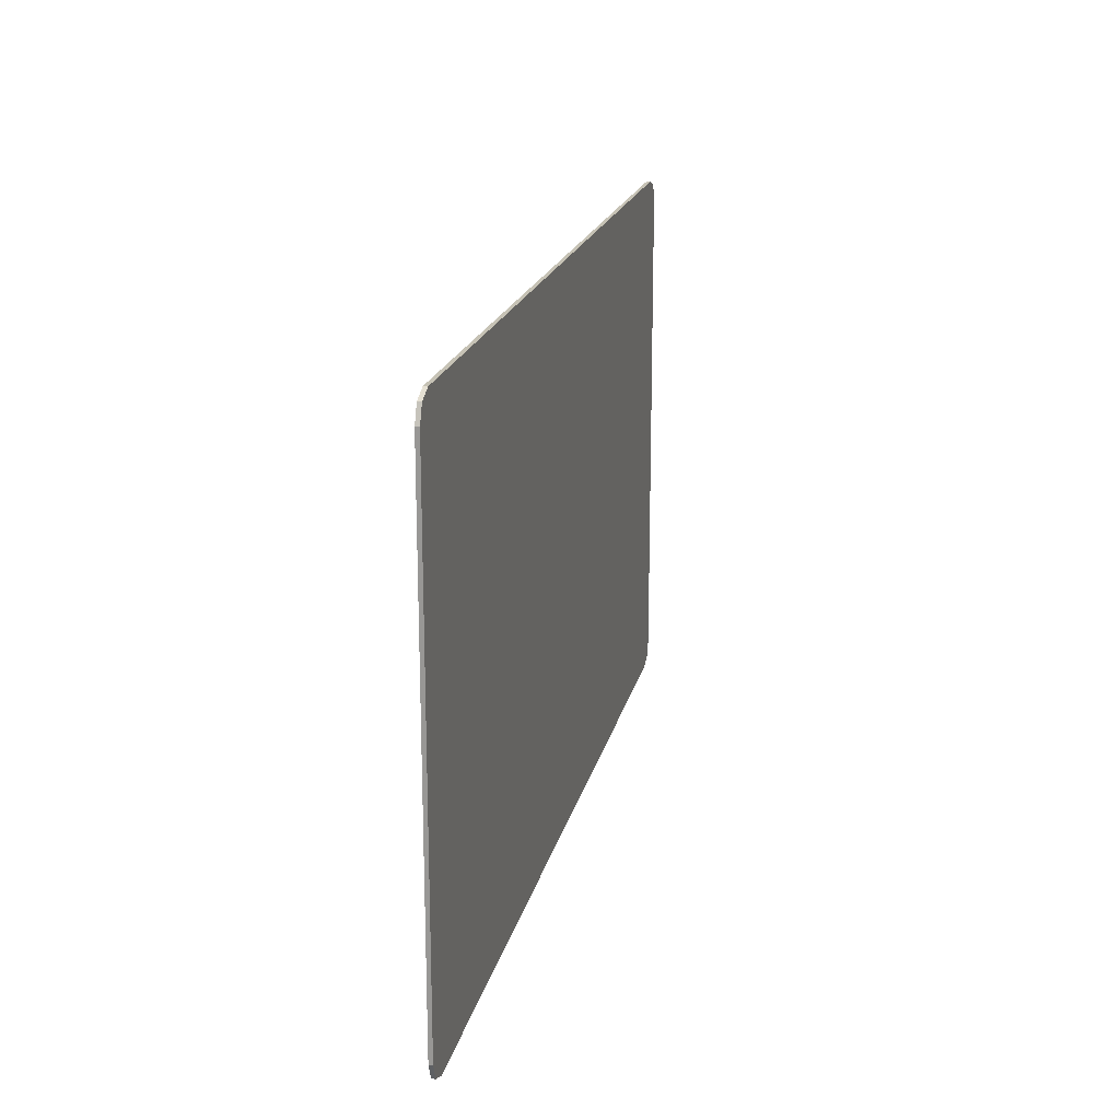
<metadata>
{"format":"obj","ext":"obj","renderer":"f3d","projection":"perspective","resolution":1024,"background":"white","views":[{"elev":18.9,"azim":-77.7,"up":"+Z"}]}
</metadata>
<code>
v 1.439 -0.0125 0.9
v 1.492 -0.0125 0.878
v 1.514 -0.0125 0.825
v 1.439 -0.0125 -0.9
v 1.492 -0.0125 -0.878
v 1.514 -0.0125 -0.825
v 1.439 -0.0125 0.9
v 1.362 -0.0125 0.1342
v 1.514 -0.0125 0.1253
v 1.514 -0.0125 0.825
v 1.439 -0.0125 0.9
v 1.059 -0.0125 0.9
v 1.21 -0.0125 0.1448
v 1.362 -0.0125 0.1342
v 1.439 -0.0125 -0.9
v 1.514 -0.0125 -0.825
v 1.514 -0.0125 -0.7755
v 1.362 -0.0125 -0.7888
v 1.439 -0.0125 -0.9
v 1.362 -0.0125 -0.7888
v 1.21 -0.0125 -0.8002
v 1.059 -0.0125 -0.9
v 1.059 -0.0125 0.9
v 1.059 -0.0125 0.1571
v 1.21 -0.0125 0.1448
v 1.059 -0.0125 -0.9
v 1.21 -0.0125 -0.8002
v 1.059 -0.0125 -0.8098
v 1.362 -0.0125 0.00886
v 1.514 -0.0125 0
v 1.514 -0.0125 0.1253
v 1.362 -0.0125 0.1342
v 1.362 -0.0125 0.00886
v 1.362 -0.0125 0.1342
v 1.21 -0.0125 0.1448
v 1.21 -0.0125 0.01938
v 1.362 -0.0125 -0.6484
v 1.362 -0.0125 -0.7888
v 1.514 -0.0125 -0.7755
v 1.514 -0.0125 -0.635
v 1.362 -0.0125 -0.6484
v 1.21 -0.0125 -0.66
v 1.21 -0.0125 -0.8002
v 1.362 -0.0125 -0.7888
v 1.059 -0.0125 0.03159
v 1.21 -0.0125 0.01938
v 1.21 -0.0125 0.1448
v 1.059 -0.0125 0.1571
v 1.059 -0.0125 -0.6696
v 1.059 -0.0125 -0.8098
v 1.21 -0.0125 -0.8002
v 1.21 -0.0125 -0.66
v 1.362 -0.0125 0.00886
v 1.362 -0.0125 -0.08762
v 1.514 -0.0125 -0.09642
v 1.514 -0.0125 0
v 1.362 -0.0125 0.00886
v 1.21 -0.0125 0.01938
v 1.21 -0.0125 -0.07716
v 1.362 -0.0125 -0.08762
v 1.362 -0.0125 -0.6484
v 1.514 -0.0125 -0.635
v 1.514 -0.0125 -0.5418
v 1.362 -0.0125 -0.5553
v 1.362 -0.0125 -0.6484
v 1.362 -0.0125 -0.5553
v 1.21 -0.0125 -0.5669
v 1.21 -0.0125 -0.66
v 1.059 -0.0125 0.03159
v 1.059 -0.0125 -0.06505
v 1.21 -0.0125 -0.07716
v 1.21 -0.0125 0.01938
v 1.059 -0.0125 -0.6696
v 1.21 -0.0125 -0.66
v 1.21 -0.0125 -0.5669
v 1.059 -0.0125 -0.5767
v 1.362 -0.0125 -0.08762
v 1.362 -0.0125 -0.5553
v 1.514 -0.0125 -0.5418
v 1.514 -0.0125 -0.09642
v 1.362 -0.0125 -0.08762
v 1.21 -0.0125 -0.07716
v 1.21 -0.0125 -0.5669
v 1.362 -0.0125 -0.5553
v 1.059 -0.0125 -0.06505
v 1.059 -0.0125 -0.5767
v 1.21 -0.0125 -0.5669
v 1.21 -0.0125 -0.07716
v 1.059 -0.0125 0.9
v 0.8745 -0.0125 0.1744
v 1.059 -0.0125 0.1571
v 1.059 -0.0125 0.9
v 0.5061 -0.0125 0.9
v 0.6903 -0.0125 0.1941
v 0.8745 -0.0125 0.1744
v 1.059 -0.0125 -0.9
v 0.8745 -0.0125 -0.8189
v 0.6903 -0.0125 -0.8253
v 0.5061 -0.0125 -0.9
v 1.059 -0.0125 -0.9
v 1.059 -0.0125 -0.8098
v 0.8745 -0.0125 -0.8189
v 0.5061 -0.0125 0.9
v 0.5061 -0.0125 0.2163
v 0.6903 -0.0125 0.1941
v 0.5061 -0.0125 -0.9
v 0.6903 -0.0125 -0.8253
v 0.5062 -0.0125 -0.8289
v 0.8745 -0.0125 0.04865
v 1.059 -0.0125 0.03159
v 1.059 -0.0125 0.1571
v 0.8745 -0.0125 0.1744
v 0.8745 -0.0125 0.04865
v 0.8745 -0.0125 0.1744
v 0.6903 -0.0125 0.1941
v 0.6903 -0.0125 0.06821
v 0.8745 -0.0125 -0.6788
v 0.8745 -0.0125 -0.8189
v 1.059 -0.0125 -0.8098
v 1.059 -0.0125 -0.6696
v 0.8745 -0.0125 -0.6788
v 0.6903 -0.0125 -0.6853
v 0.6903 -0.0125 -0.8253
v 0.8745 -0.0125 -0.8189
v 0.5061 -0.0125 0.09025
v 0.6903 -0.0125 0.06821
v 0.6903 -0.0125 0.1941
v 0.5061 -0.0125 0.2163
v 0.5061 -0.0125 -0.689
v 0.5061 -0.0125 -0.8289
v 0.6903 -0.0125 -0.8253
v 0.6903 -0.0125 -0.6853
v 0.8745 -0.0125 0.04865
v 0.8745 -0.0125 -0.04809
v 1.059 -0.0125 -0.06505
v 1.059 -0.0125 0.03159
v 0.8745 -0.0125 0.04865
v 0.6903 -0.0125 0.06821
v 0.6903 -0.0125 -0.02868
v 0.8745 -0.0125 -0.04809
v 0.8745 -0.0125 -0.6788
v 1.059 -0.0125 -0.6696
v 1.059 -0.0125 -0.5767
v 0.8745 -0.0125 -0.5859
v 0.8745 -0.0125 -0.6788
v 0.8745 -0.0125 -0.5859
v 0.6903 -0.0125 -0.5924
v 0.6903 -0.0125 -0.6853
v 0.5061 -0.0125 0.09025
v 0.5061 -0.0125 -0.006795
v 0.6903 -0.0125 -0.02868
v 0.6903 -0.0125 0.06821
v 0.5061 -0.0125 -0.689
v 0.6903 -0.0125 -0.6853
v 0.6903 -0.0125 -0.5924
v 0.5061 -0.0125 -0.5962
v 0.8745 -0.0125 -0.04809
v 0.8745 -0.0125 -0.5859
v 1.059 -0.0125 -0.5767
v 1.059 -0.0125 -0.06505
v 0.8745 -0.0125 -0.04809
v 0.6903 -0.0125 -0.02868
v 0.6903 -0.0125 -0.5924
v 0.8745 -0.0125 -0.5859
v 0.5061 -0.0125 -0.006795
v 0.5061 -0.0125 -0.5962
v 0.6903 -0.0125 -0.5924
v 0.6903 -0.0125 -0.02868
v 0.5061 -0.0125 0.9
v 0.3241 -0.0125 0.2408
v 0.5061 -0.0125 0.2163
v 0.5061 -0.0125 0.9
v -0.04011 -0.0125 0.9
v 0.142 -0.0125 0.2678
v 0.3241 -0.0125 0.2408
v 0.5061 -0.0125 -0.9
v 0.5061 -0.0125 -0.8289
v 0.3241 -0.0125 -0.8299
v 0.5061 -0.0125 -0.9
v 0.3241 -0.0125 -0.8299
v 0.142 -0.0125 -0.8282
v -0.04011 -0.0125 -0.9
v -0.04011 -0.0125 0.9
v -0.04011 -0.0125 0.2972
v 0.142 -0.0125 0.2678
v -0.04011 -0.0125 -0.9
v 0.142 -0.0125 -0.8282
v -0.04011 -0.0125 -0.8238
v 0.3241 -0.0125 0.1145
v 0.5061 -0.0125 0.09025
v 0.5061 -0.0125 0.2163
v 0.3241 -0.0125 0.2408
v 0.3241 -0.0125 0.1145
v 0.3241 -0.0125 0.2408
v 0.142 -0.0125 0.2678
v 0.142 -0.0125 0.1412
v 0.3241 -0.0125 -0.69
v 0.3241 -0.0125 -0.8299
v 0.5061 -0.0125 -0.8289
v 0.5061 -0.0125 -0.689
v 0.3241 -0.0125 -0.69
v 0.142 -0.0125 -0.6882
v 0.142 -0.0125 -0.8282
v 0.3241 -0.0125 -0.8299
v -0.04011 -0.0125 0.1704
v 0.142 -0.0125 0.1412
v 0.142 -0.0125 0.2678
v -0.04011 -0.0125 0.2972
v -0.04011 -0.0125 -0.6838
v -0.04011 -0.0125 -0.8238
v 0.142 -0.0125 -0.8282
v 0.142 -0.0125 -0.6882
v 0.3241 -0.0125 0.1145
v 0.3241 -0.0125 0.01728
v 0.5061 -0.0125 -0.006795
v 0.5061 -0.0125 0.09025
v 0.3241 -0.0125 0.1145
v 0.142 -0.0125 0.1412
v 0.142 -0.0125 0.04381
v 0.3241 -0.0125 0.01728
v 0.3241 -0.0125 -0.69
v 0.5061 -0.0125 -0.689
v 0.5061 -0.0125 -0.5962
v 0.3241 -0.0125 -0.5971
v 0.3241 -0.0125 -0.69
v 0.3241 -0.0125 -0.5971
v 0.142 -0.0125 -0.5954
v 0.142 -0.0125 -0.6882
v -0.04011 -0.0125 0.1704
v -0.04011 -0.0125 0.07279
v 0.142 -0.0125 0.04381
v 0.142 -0.0125 0.1412
v -0.04011 -0.0125 -0.6838
v 0.142 -0.0125 -0.6882
v 0.142 -0.0125 -0.5954
v -0.04011 -0.0125 -0.591
v 0.3241 -0.0125 0.01728
v 0.3241 -0.0125 -0.5971
v 0.5061 -0.0125 -0.5962
v 0.5061 -0.0125 -0.006795
v 0.3241 -0.0125 0.01728
v 0.142 -0.0125 0.04381
v 0.142 -0.0125 -0.5954
v 0.3241 -0.0125 -0.5971
v -0.04011 -0.0125 0.07279
v -0.04011 -0.0125 -0.591
v 0.142 -0.0125 -0.5954
v 0.142 -0.0125 0.04381
v -0.04011 -0.0125 0.9
v -0.2191 -0.0125 0.3286
v -0.04011 -0.0125 0.2972
v -0.04011 -0.0125 0.9
v -0.577 -0.0125 0.9
v -0.398 -0.0125 0.3625
v -0.2191 -0.0125 0.3286
v -0.04011 -0.0125 -0.9
v -0.04011 -0.0125 -0.8238
v -0.2191 -0.0125 -0.8169
v -0.04011 -0.0125 -0.9
v -0.2191 -0.0125 -0.8169
v -0.398 -0.0125 -0.8075
v -0.577 -0.0125 -0.9
v -0.577 -0.0125 0.9
v -0.577 -0.0125 0.3988
v -0.398 -0.0125 0.3625
v -0.577 -0.0125 -0.9
v -0.398 -0.0125 -0.8075
v -0.577 -0.0125 -0.7928
v -0.2191 -0.0125 0.2015
v -0.04011 -0.0125 0.1704
v -0.04011 -0.0125 0.2972
v -0.2191 -0.0125 0.3286
v -0.2191 -0.0125 0.2015
v -0.2191 -0.0125 0.3286
v -0.398 -0.0125 0.3625
v -0.398 -0.0125 0.235
v -0.2191 -0.0125 -0.6769
v -0.2191 -0.0125 -0.8169
v -0.04011 -0.0125 -0.8238
v -0.04011 -0.0125 -0.6838
v -0.2191 -0.0125 -0.6769
v -0.398 -0.0125 -0.6673
v -0.398 -0.0125 -0.8075
v -0.2191 -0.0125 -0.8169
v -0.577 -0.0125 0.271
v -0.398 -0.0125 0.235
v -0.398 -0.0125 0.3625
v -0.577 -0.0125 0.3988
v -0.577 -0.0125 -0.6521
v -0.577 -0.0125 -0.7928
v -0.398 -0.0125 -0.8075
v -0.398 -0.0125 -0.6673
v -0.2191 -0.0125 0.2015
v -0.2191 -0.0125 0.1037
v -0.04011 -0.0125 0.07279
v -0.04011 -0.0125 0.1704
v -0.2191 -0.0125 0.2015
v -0.398 -0.0125 0.235
v -0.398 -0.0125 0.137
v -0.2191 -0.0125 0.1037
v -0.2191 -0.0125 -0.6769
v -0.04011 -0.0125 -0.6838
v -0.04011 -0.0125 -0.591
v -0.2191 -0.0125 -0.5839
v -0.2191 -0.0125 -0.6769
v -0.2191 -0.0125 -0.5839
v -0.398 -0.0125 -0.5743
v -0.398 -0.0125 -0.6673
v -0.577 -0.0125 0.271
v -0.577 -0.0125 0.1727
v -0.398 -0.0125 0.137
v -0.398 -0.0125 0.235
v -0.577 -0.0125 -0.6521
v -0.398 -0.0125 -0.6673
v -0.398 -0.0125 -0.5743
v -0.577 -0.0125 -0.5587
v -0.2191 -0.0125 0.1037
v -0.2191 -0.0125 -0.5839
v -0.04011 -0.0125 -0.591
v -0.04011 -0.0125 0.07279
v -0.2191 -0.0125 0.1037
v -0.398 -0.0125 0.137
v -0.398 -0.0125 -0.5743
v -0.2191 -0.0125 -0.5839
v -0.577 -0.0125 0.1727
v -0.577 -0.0125 -0.5587
v -0.398 -0.0125 -0.5743
v -0.398 -0.0125 0.137
v -0.577 -0.0125 0.9
v -0.7522 -0.0125 0.4368
v -0.577 -0.0125 0.3988
v -0.577 -0.0125 0.9
v -1.102 -0.0125 0.9
v -0.9273 -0.0125 0.4771
v -0.7522 -0.0125 0.4368
v -0.577 -0.0125 -0.9
v -0.577 -0.0125 -0.7928
v -0.7522 -0.0125 -0.7701
v -0.577 -0.0125 -0.9
v -0.7522 -0.0125 -0.7701
v -0.9273 -0.0125 -0.7389
v -1.102 -0.0125 -0.9
v -1.102 -0.0125 0.9
v -1.102 -0.0125 0.5199
v -0.9273 -0.0125 0.4771
v -1.102 -0.0125 -0.9
v -0.9273 -0.0125 -0.7389
v -1.102 -0.0125 -0.6992
v -0.7522 -0.0125 0.3086
v -0.577 -0.0125 0.271
v -0.577 -0.0125 0.3988
v -0.7522 -0.0125 0.4368
v -0.7522 -0.0125 0.3086
v -0.7522 -0.0125 0.4368
v -0.9273 -0.0125 0.4771
v -0.9273 -0.0125 0.3486
v -0.7522 -0.0125 -0.6285
v -0.7522 -0.0125 -0.7701
v -0.577 -0.0125 -0.7928
v -0.577 -0.0125 -0.6521
v -0.7522 -0.0125 -0.6285
v -0.9273 -0.0125 -0.5961
v -0.9273 -0.0125 -0.7389
v -0.7522 -0.0125 -0.7701
v -1.102 -0.0125 0.3909
v -0.9273 -0.0125 0.3486
v -0.9273 -0.0125 0.4771
v -1.102 -0.0125 0.5199
v -1.102 -0.0125 -0.5547
v -1.102 -0.0125 -0.6992
v -0.9273 -0.0125 -0.7389
v -0.9273 -0.0125 -0.5961
v -0.7522 -0.0125 0.3086
v -0.7522 -0.0125 0.21
v -0.577 -0.0125 0.1727
v -0.577 -0.0125 0.271
v -0.7522 -0.0125 0.3086
v -0.9273 -0.0125 0.3486
v -0.9273 -0.0125 0.2497
v -0.7522 -0.0125 0.21
v -0.7522 -0.0125 -0.6285
v -0.577 -0.0125 -0.6521
v -0.577 -0.0125 -0.5587
v -0.7522 -0.0125 -0.5344
v -0.7522 -0.0125 -0.6285
v -0.7522 -0.0125 -0.5344
v -0.9273 -0.0125 -0.5012
v -0.9273 -0.0125 -0.5961
v -1.102 -0.0125 0.3909
v -1.102 -0.0125 0.2917
v -0.9273 -0.0125 0.2497
v -0.9273 -0.0125 0.3486
v -1.102 -0.0125 -0.5547
v -0.9273 -0.0125 -0.5961
v -0.9273 -0.0125 -0.5012
v -1.102 -0.0125 -0.4586
v -0.7522 -0.0125 0.21
v -0.7522 -0.0125 -0.5344
v -0.577 -0.0125 -0.5587
v -0.577 -0.0125 0.1727
v -0.7522 -0.0125 0.21
v -0.9273 -0.0125 0.2497
v -0.9273 -0.0125 -0.5012
v -0.7522 -0.0125 -0.5344
v -0.9273 -0.0125 -0.5012
v -0.9273 -0.0125 0.2497
v -1.102 -0.0125 0.2917
v -1.102 -0.0125 -0.4586
v -1.439 -0.0125 0.9
v -1.492 -0.0125 0.878
v -1.514 -0.0125 0.825
v -1.439 -0.0125 -0.9
v -1.492 -0.0125 -0.878
v -1.514 -0.0125 -0.825
v -1.102 -0.0125 0.9
v -1.24 -0.0125 0.5551
v -1.102 -0.0125 0.5199
v -1.102 -0.0125 -0.9
v -1.102 -0.0125 -0.6992
v -1.24 -0.0125 -0.6618
v -1.439 -0.0125 0.9
v -1.377 -0.0125 0.5918
v -1.24 -0.0125 0.5551
v -1.102 -0.0125 0.9
v -1.439 -0.0125 0.9
v -1.514 -0.0125 0.825
v -1.514 -0.0125 0.63
v -1.377 -0.0125 0.5918
v -1.439 -0.0125 -0.9
v -1.102 -0.0125 -0.9
v -1.24 -0.0125 -0.6618
v -1.377 -0.0125 -0.6188
v -1.439 -0.0125 -0.9
v -1.377 -0.0125 -0.6188
v -1.514 -0.0125 -0.57
v -1.514 -0.0125 -0.825
v -1.24 -0.0125 0.4258
v -1.102 -0.0125 0.3909
v -1.102 -0.0125 0.5199
v -1.24 -0.0125 0.5551
v -1.24 -0.0125 0.4258
v -1.24 -0.0125 0.5551
v -1.377 -0.0125 0.5918
v -1.377 -0.0125 0.4621
v -1.24 -0.0125 -0.5158
v -1.24 -0.0125 -0.6618
v -1.102 -0.0125 -0.6992
v -1.102 -0.0125 -0.5547
v -1.24 -0.0125 -0.5158
v -1.377 -0.0125 -0.471
v -1.377 -0.0125 -0.6188
v -1.24 -0.0125 -0.6618
v -1.514 -0.0125 0.5
v -1.377 -0.0125 0.4621
v -1.377 -0.0125 0.5918
v -1.514 -0.0125 0.63
v -1.514 -0.0125 -0.42
v -1.514 -0.0125 -0.57
v -1.377 -0.0125 -0.6188
v -1.377 -0.0125 -0.471
v -1.24 -0.0125 0.4258
v -1.24 -0.0125 0.3263
v -1.102 -0.0125 0.2917
v -1.102 -0.0125 0.3909
v -1.24 -0.0125 0.4258
v -1.377 -0.0125 0.4621
v -1.377 -0.0125 0.3624
v -1.24 -0.0125 0.3263
v -1.24 -0.0125 -0.5158
v -1.102 -0.0125 -0.5547
v -1.102 -0.0125 -0.4586
v -1.24 -0.0125 -0.4186
v -1.24 -0.0125 -0.5158
v -1.24 -0.0125 -0.4186
v -1.377 -0.0125 -0.3725
v -1.377 -0.0125 -0.471
v -1.514 -0.0125 0.5
v -1.514 -0.0125 0.4
v -1.377 -0.0125 0.3624
v -1.377 -0.0125 0.4621
v -1.514 -0.0125 -0.42
v -1.377 -0.0125 -0.471
v -1.377 -0.0125 -0.3725
v -1.514 -0.0125 -0.32
v -1.24 -0.0125 -0.4186
v -1.24 -0.0125 0.3263
v -1.377 -0.0125 0.3624
v -1.377 -0.0125 -0.3725
v -1.514 -0.0125 0.4
v -1.514 -0.0125 -0.32
v -1.377 -0.0125 -0.3725
v -1.377 -0.0125 0.3624
v -1.24 -0.0125 0.3263
v -1.24 -0.0125 -0.4186
v -1.102 -0.0125 -0.4586
v -1.102 -0.0125 0.2917
v 1.439 0 0.9
v 1.492 0 0.878
v 1.514 0 0.825
v 1.439 0 -0.9
v 1.492 0 -0.878
v 1.514 0 -0.825
v -1.439 0 0.9
v -1.492 0 0.878
v -1.514 0 0.825
v -1.439 0 -0.9
v -1.492 0 -0.878
v -1.514 0 -0.825
v 1.492 -0.0125 0.878
v 1.439 -0.0125 0.9
v 1.439 0 0.9
v 1.492 0 0.878
v 1.514 -0.0125 0.825
v 1.492 -0.0125 0.878
v 1.492 0 0.878
v 1.514 0 0.825
v 1.492 -0.0125 -0.878
v 1.439 -0.0125 -0.9
v 1.439 0 -0.9
v 1.492 0 -0.878
v 1.514 -0.0125 -0.825
v 1.492 -0.0125 -0.878
v 1.492 0 -0.878
v 1.514 0 -0.825
v -1.492 -0.0125 0.878
v -1.439 -0.0125 0.9
v -1.439 0 0.9
v -1.492 0 0.878
v -1.514 -0.0125 0.825
v -1.492 -0.0125 0.878
v -1.492 0 0.878
v -1.514 0 0.825
v -1.492 -0.0125 -0.878
v -1.439 -0.0125 -0.9
v -1.439 0 -0.9
v -1.492 0 -0.878
v -1.514 -0.0125 -0.825
v -1.492 -0.0125 -0.878
v -1.492 0 -0.878
v -1.514 0 -0.825
v 1.514 0 0.825
v -1.514 0 0.825
v -1.439 0 0.9
v 1.439 0 0.9
v 1.514 0 0.825
v 1.514 0 -0.825
v -1.514 0 -0.825
v -1.514 0 0.825
v 1.514 0 -0.825
v 1.439 0 -0.9
v -1.439 0 -0.9
v -1.514 0 -0.825
v 1.514 0 0.825
v 1.514 -0.0125 0.825
v 1.514 -0.0125 -0.02967
v 1.514 0 0.825
v 1.514 -0.0125 -0.02967
v 1.514 -0.0125 -0.465
v 1.514 0 -0.825
v 1.514 0 -0.825
v 1.514 -0.0125 -0.465
v 1.514 -0.0125 -0.825
v 1.439 0 0.9
v 1.059 -0.0125 0.9
v 1.439 -0.0125 0.9
v 1.439 0 0.9
v 0.5061 -0.0125 0.9
v 1.059 -0.0125 0.9
v -1.439 0 0.9
v -0.04011 -0.0125 0.9
v 0.5061 -0.0125 0.9
v 1.439 0 0.9
v -1.439 0 0.9
v -0.577 -0.0125 0.9
v -0.04011 -0.0125 0.9
v -1.439 0 0.9
v -1.102 -0.0125 0.9
v -0.577 -0.0125 0.9
v -1.439 0 0.9
v -1.439 -0.0125 0.9
v -1.102 -0.0125 0.9
v 1.439 0 -0.9
v 1.439 -0.0125 -0.9
v 1.059 -0.0125 -0.9
v 1.439 0 -0.9
v 1.059 -0.0125 -0.9
v 0.5061 -0.0125 -0.9
v -1.439 0 -0.9
v 1.439 0 -0.9
v 0.5061 -0.0125 -0.9
v -0.04011 -0.0125 -0.9
v -1.439 0 -0.9
v -0.04011 -0.0125 -0.9
v -0.577 -0.0125 -0.9
v -1.439 0 -0.9
v -0.577 -0.0125 -0.9
v -1.102 -0.0125 -0.9
v -1.439 0 -0.9
v -1.102 -0.0125 -0.9
v -1.439 -0.0125 -0.9
v -1.514 0 0.825
v -1.514 0 -0.825
v -1.514 -0.0125 -0.825
v -1.514 -0.0125 0.825
g mesh4789134
f 1 3 2
g mesh4789136
f 4 5 6
f 7 8 9
f 9 10 7
f 11 12 13
f 13 14 11
f 15 16 17
f 17 18 15
f 19 20 21
f 21 22 19
f 23 24 25
f 26 27 28
f 29 30 31
f 31 32 29
f 33 34 35
f 35 36 33
f 37 38 39
f 39 40 37
f 41 42 43
f 43 44 41
f 45 46 47
f 47 48 45
f 49 50 51
f 51 52 49
f 53 54 55
f 55 56 53
f 57 58 59
f 59 60 57
f 61 62 63
f 63 64 61
f 65 66 67
f 67 68 65
f 69 70 71
f 71 72 69
f 73 74 75
f 75 76 73
f 77 78 79
f 79 80 77
f 81 82 83
f 83 84 81
f 85 86 87
f 87 88 85
g mesh4789139
f 89 90 91
f 92 93 94
f 94 95 92
f 96 97 98
f 98 99 96
f 100 101 102
f 103 104 105
f 106 107 108
f 109 110 111
f 111 112 109
f 113 114 115
f 115 116 113
f 117 118 119
f 119 120 117
f 121 122 123
f 123 124 121
f 125 126 127
f 127 128 125
f 129 130 131
f 131 132 129
f 133 134 135
f 135 136 133
f 137 138 139
f 139 140 137
f 141 142 143
f 143 144 141
f 145 146 147
f 147 148 145
f 149 150 151
f 151 152 149
f 153 154 155
f 155 156 153
f 157 158 159
f 159 160 157
f 161 162 163
f 163 164 161
f 165 166 167
f 167 168 165
g mesh4789141
f 169 170 171
f 172 173 174
f 174 175 172
f 176 177 178
f 179 180 181
f 181 182 179
f 183 184 185
f 186 187 188
f 189 190 191
f 191 192 189
f 193 194 195
f 195 196 193
f 197 198 199
f 199 200 197
f 201 202 203
f 203 204 201
f 205 206 207
f 207 208 205
f 209 210 211
f 211 212 209
f 213 214 215
f 215 216 213
f 217 218 219
f 219 220 217
f 221 222 223
f 223 224 221
f 225 226 227
f 227 228 225
f 229 230 231
f 231 232 229
f 233 234 235
f 235 236 233
f 237 238 239
f 239 240 237
f 241 242 243
f 243 244 241
f 245 246 247
f 247 248 245
g mesh4789143
f 249 250 251
f 252 253 254
f 254 255 252
f 256 257 258
f 259 260 261
f 261 262 259
f 263 264 265
f 266 267 268
f 269 270 271
f 271 272 269
f 273 274 275
f 275 276 273
f 277 278 279
f 279 280 277
f 281 282 283
f 283 284 281
f 285 286 287
f 287 288 285
f 289 290 291
f 291 292 289
f 293 294 295
f 295 296 293
f 297 298 299
f 299 300 297
f 301 302 303
f 303 304 301
f 305 306 307
f 307 308 305
f 309 310 311
f 311 312 309
f 313 314 315
f 315 316 313
f 317 318 319
f 319 320 317
f 321 322 323
f 323 324 321
f 325 326 327
f 327 328 325
g mesh4789145
f 329 330 331
f 332 333 334
f 334 335 332
f 336 337 338
f 339 340 341
f 341 342 339
f 343 344 345
f 346 347 348
f 349 350 351
f 351 352 349
f 353 354 355
f 355 356 353
f 357 358 359
f 359 360 357
f 361 362 363
f 363 364 361
f 365 366 367
f 367 368 365
f 369 370 371
f 371 372 369
f 373 374 375
f 375 376 373
f 377 378 379
f 379 380 377
f 381 382 383
f 383 384 381
f 385 386 387
f 387 388 385
f 389 390 391
f 391 392 389
f 393 394 395
f 395 396 393
f 397 398 399
f 399 400 397
f 401 402 403
f 403 404 401
f 405 406 407
f 407 408 405
g mesh4789148
f 409 410 411
g mesh4789150
f 412 414 413
f 415 416 417
f 418 419 420
f 421 422 423
f 423 424 421
f 425 426 427
f 427 428 425
f 429 430 431
f 431 432 429
f 433 434 435
f 435 436 433
f 437 438 439
f 439 440 437
f 441 442 443
f 443 444 441
f 445 446 447
f 447 448 445
f 449 450 451
f 451 452 449
f 453 454 455
f 455 456 453
f 457 458 459
f 459 460 457
f 461 462 463
f 463 464 461
f 465 466 467
f 467 468 465
f 469 470 471
f 471 472 469
f 473 474 475
f 475 476 473
f 477 478 479
f 479 480 477
f 481 482 483
f 483 484 481
f 485 486 487
f 487 488 485
f 489 490 491
f 491 492 489
f 493 494 495
f 495 496 493
g mesh4789154
f 497 498 499
g mesh4789156
f 500 502 501
g mesh4789158
f 503 505 504
g mesh4789160
f 506 507 508
g mesh4789162
f 509 511 510
f 511 509 512
f 513 515 514
f 515 513 516
g mesh4789164
f 517 518 519
f 519 520 517
f 521 522 523
f 523 524 521
g mesh4789166
f 525 526 527
f 527 528 525
f 529 530 531
f 531 532 529
g mesh4789168
f 533 535 534
f 535 533 536
f 537 539 538
f 539 537 540
f 541 542 543
f 543 544 541
f 545 546 547
f 547 548 545
f 549 550 551
f 551 552 549
f 553 554 555
f 556 557 558
f 558 559 556
f 560 561 562
f 563 564 565
f 566 567 568
f 569 570 571
f 571 572 569
f 573 574 575
f 576 577 578
f 579 580 581
f 582 583 584
f 585 586 587
f 588 589 590
f 590 591 588
f 592 593 594
f 595 596 597
f 598 599 600
f 601 602 603
f 603 604 601

</code>
